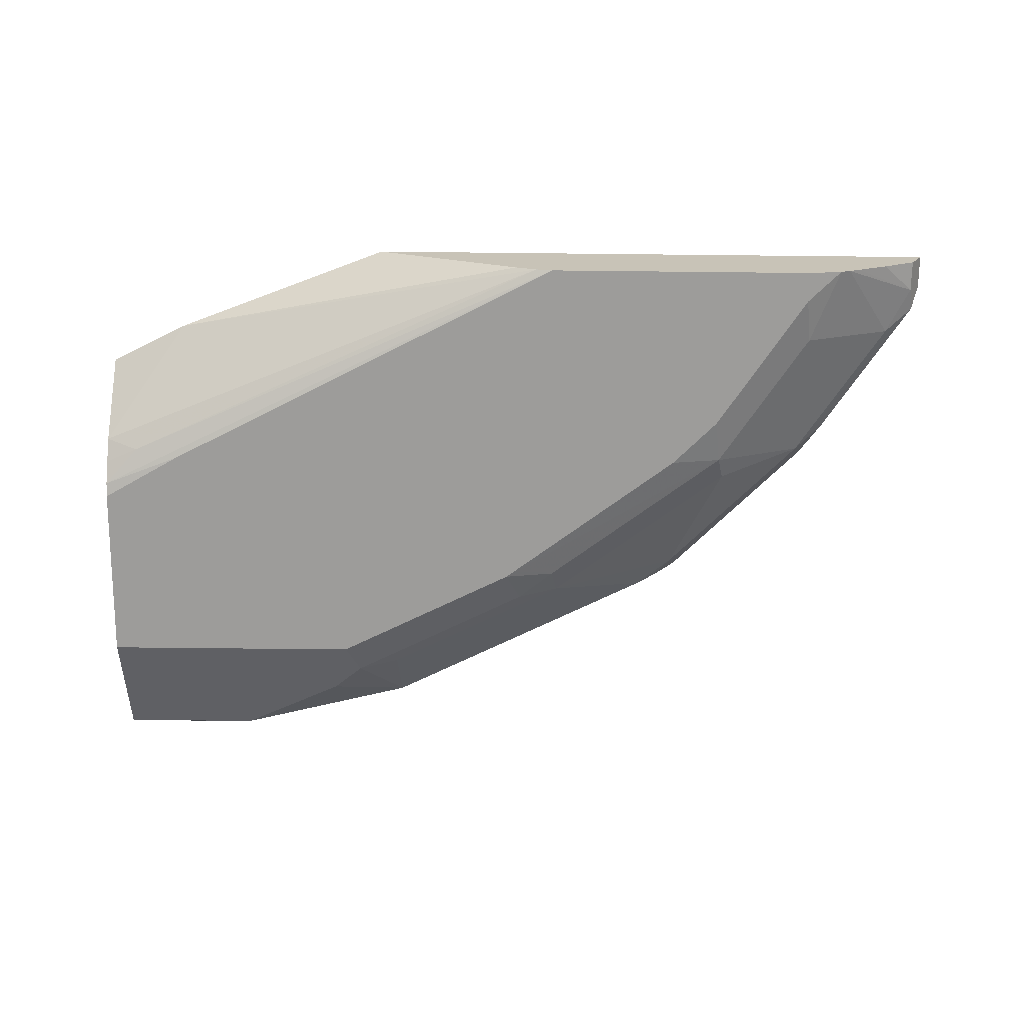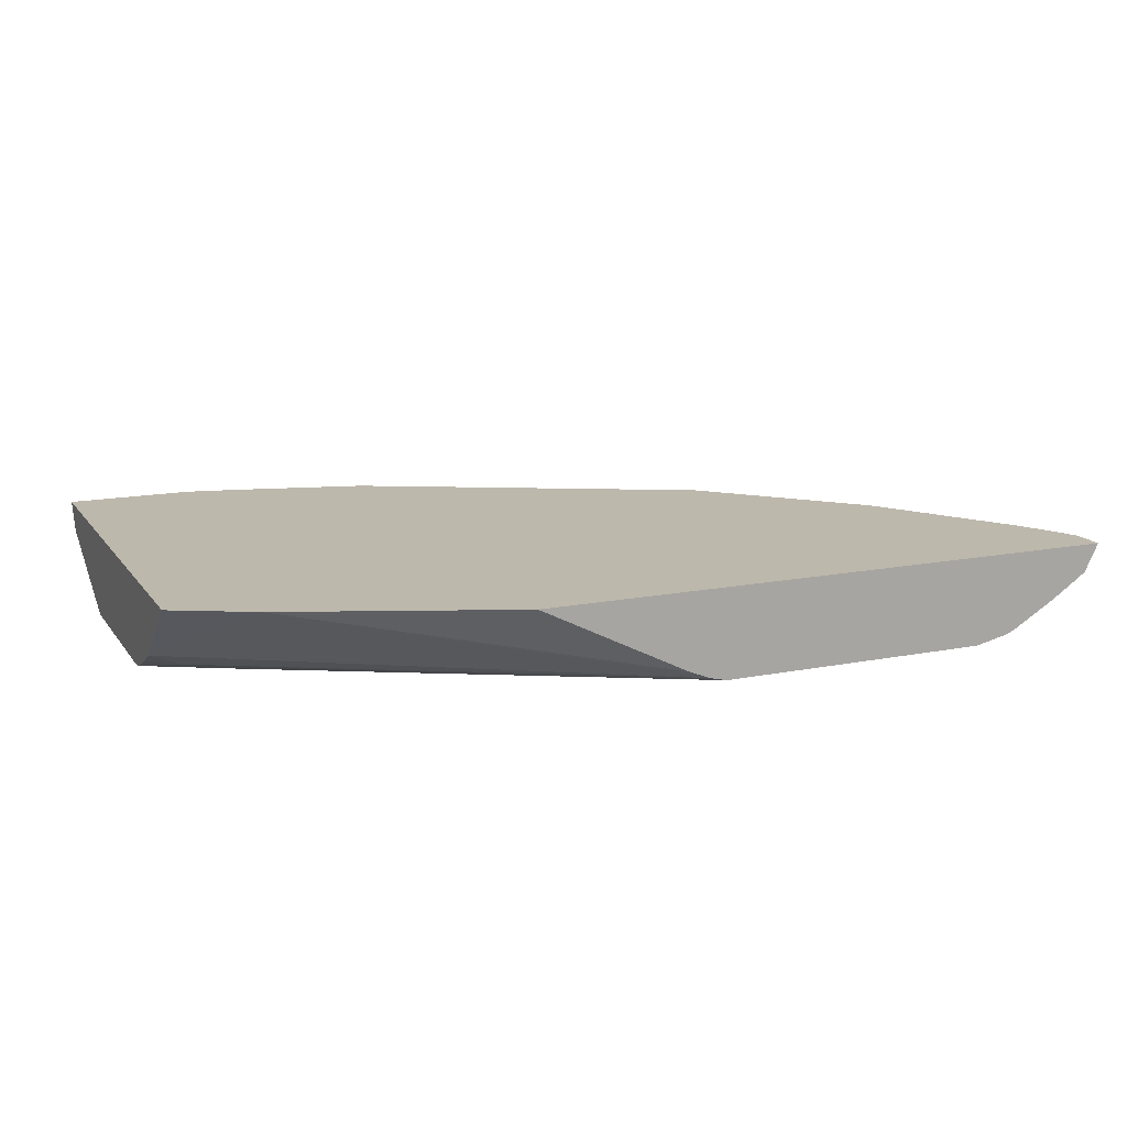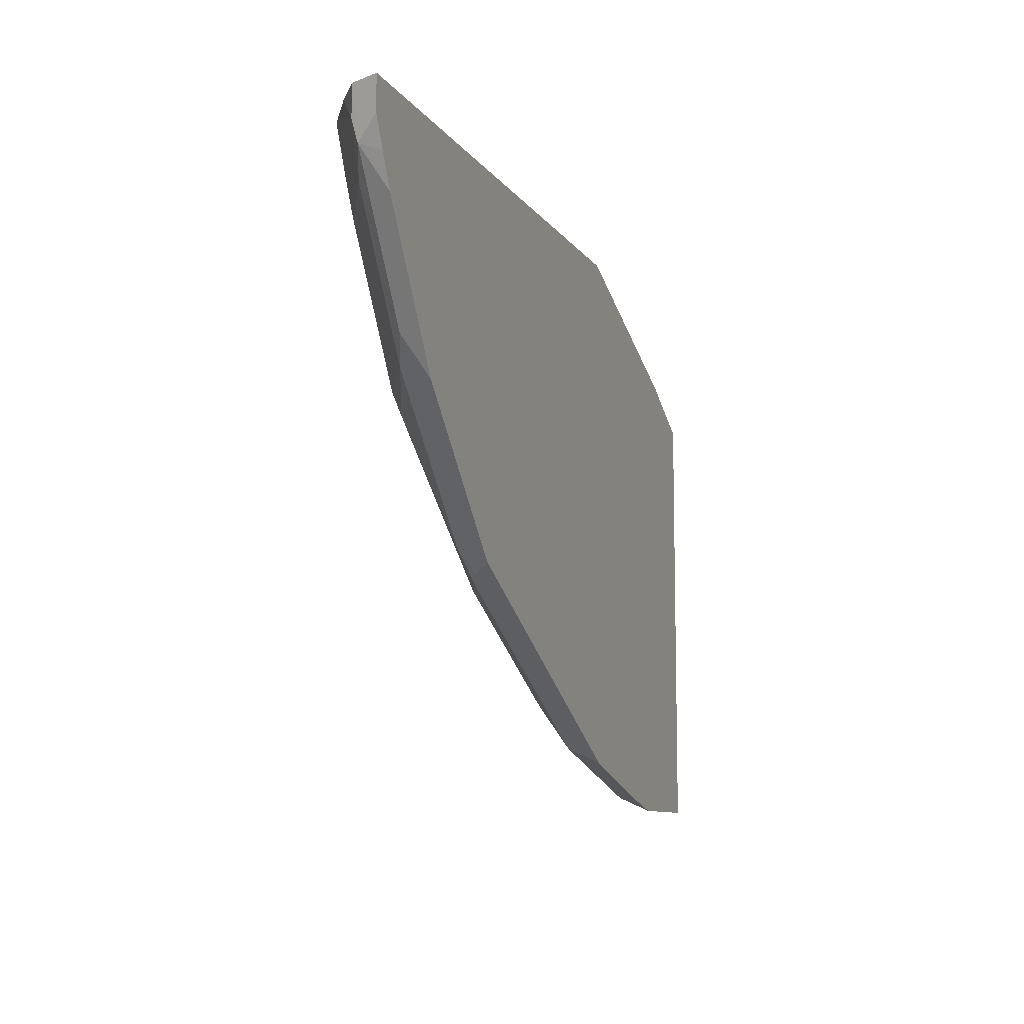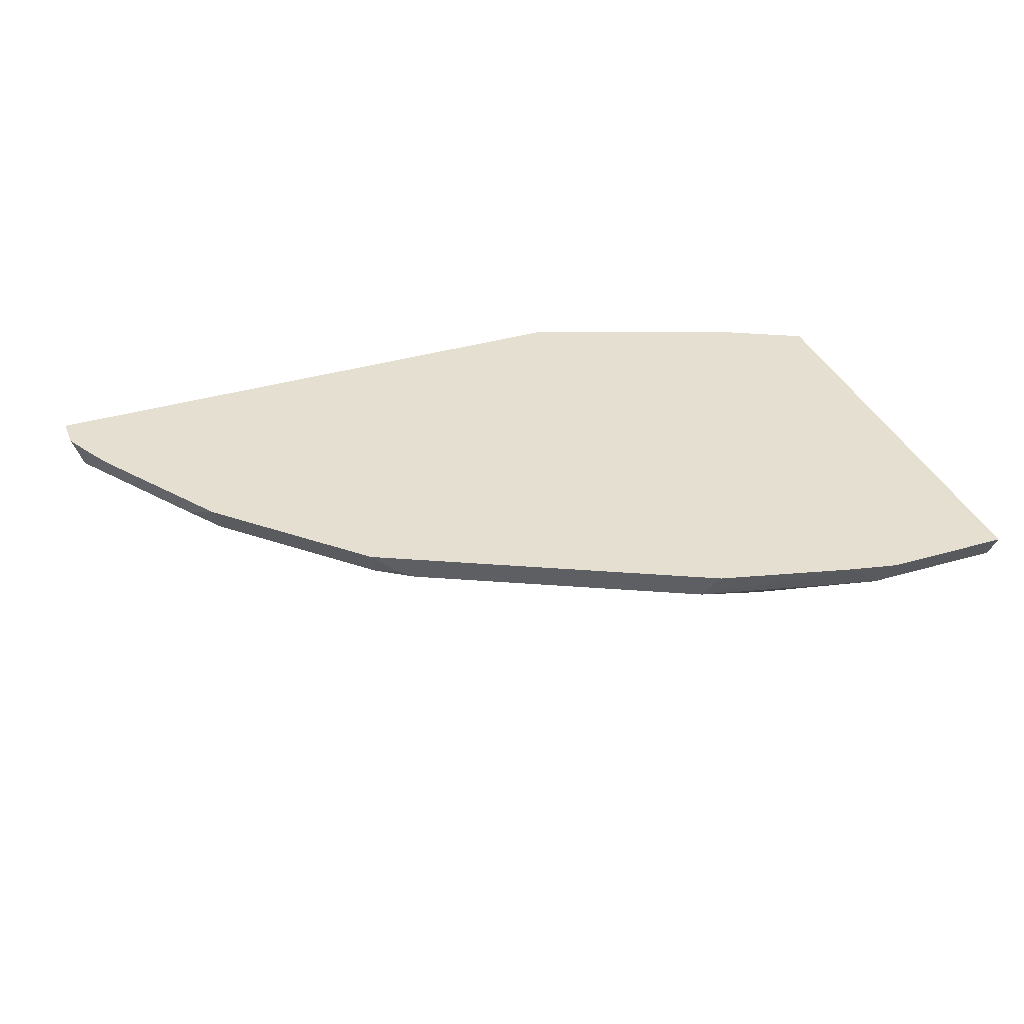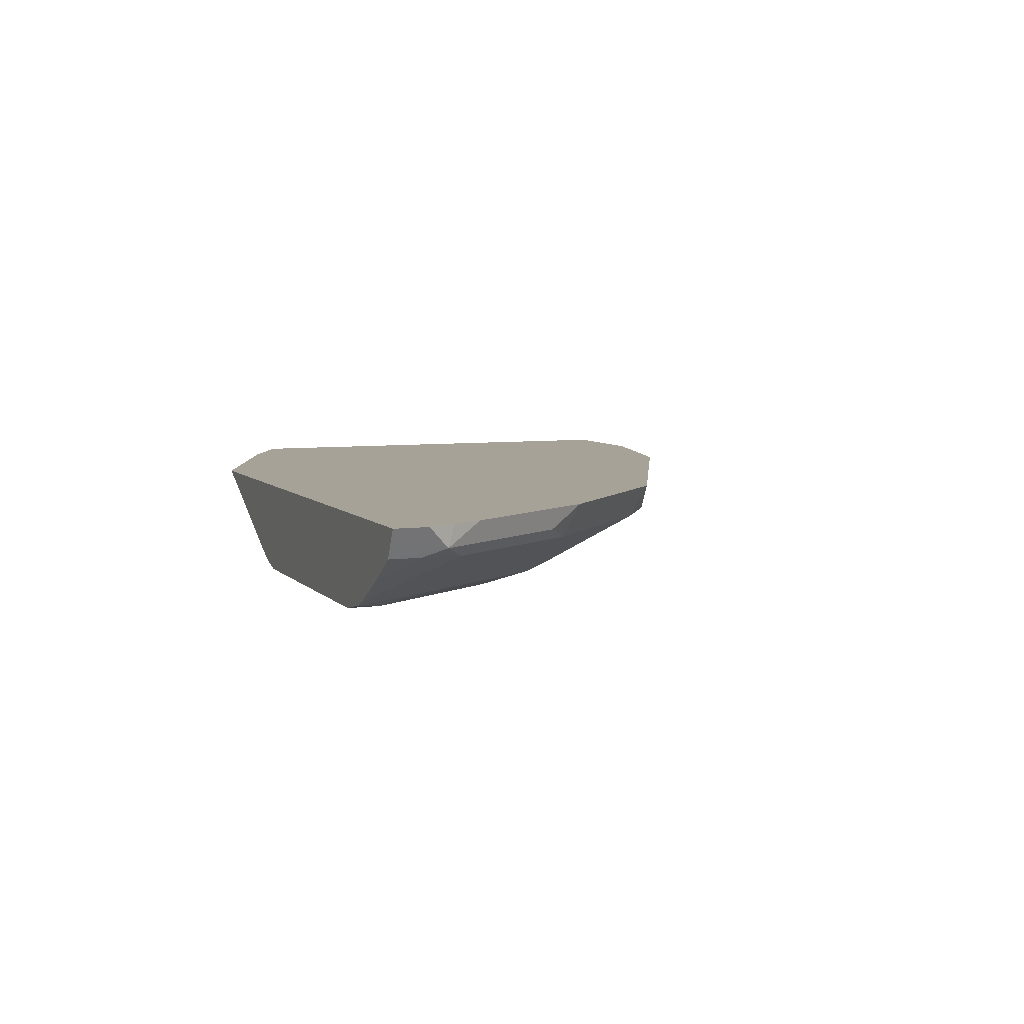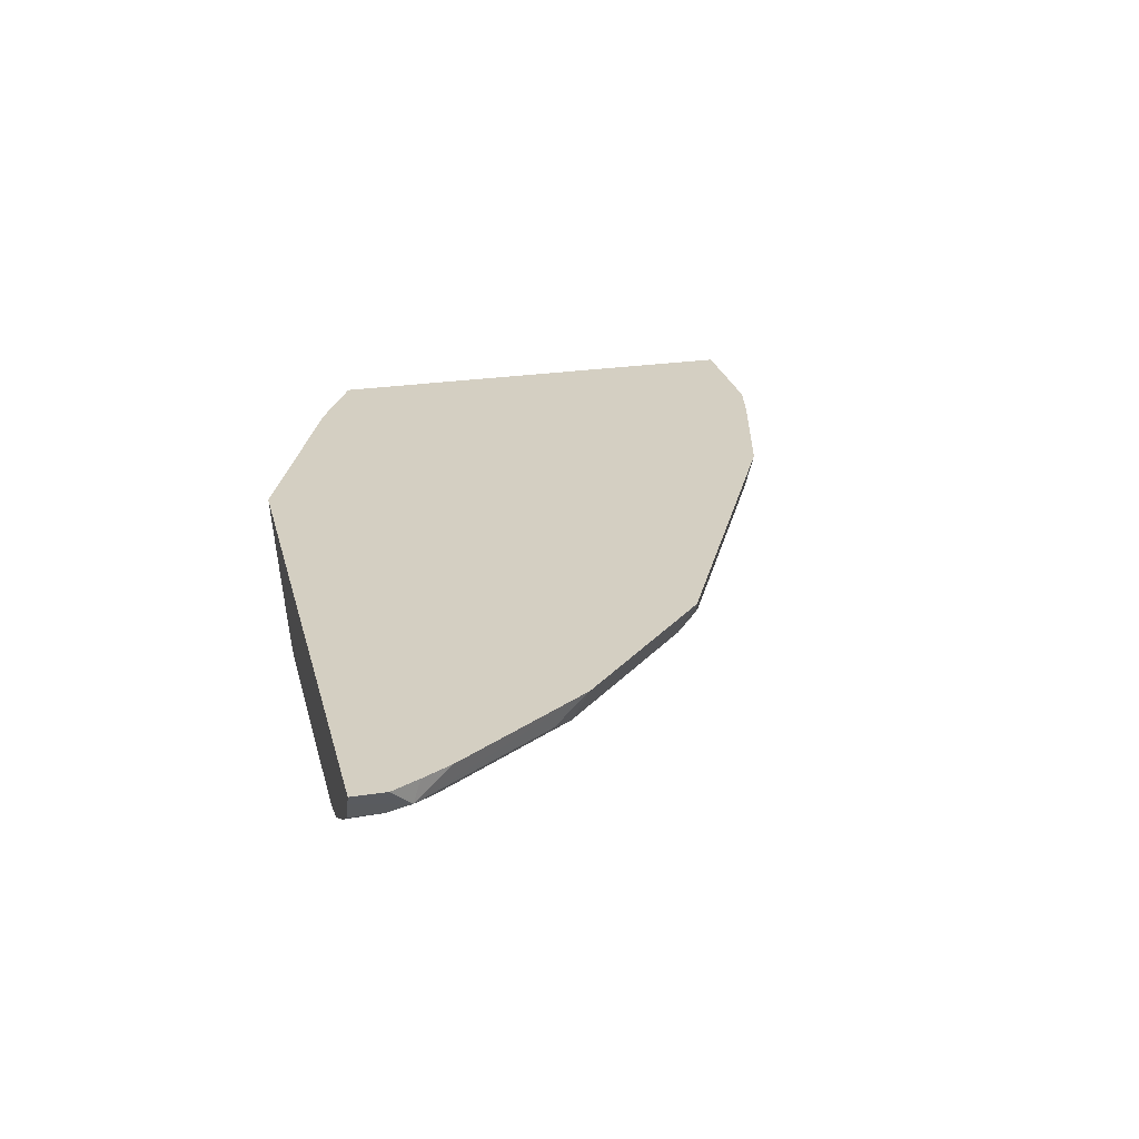
<metadata>
{"format":"obj","ext":"obj","renderer":"f3d","projection":"perspective","resolution":1024,"background":"white","views":[{"elev":-70.3,"azim":-0.6,"up":"+Y"},{"elev":14.9,"azim":-23.1,"up":"+Y"},{"elev":-9.3,"azim":109.7,"up":"+Z"},{"elev":36.6,"azim":159.1,"up":"+Y"},{"elev":6.4,"azim":68.2,"up":"+Y"},{"elev":25.8,"azim":76.4,"up":"+Y"}]}
</metadata>
<code>
v 0.009993 -0.5417 -0.791
v 0.009993 -0.5639 -0.7799
v 0.009993 -0.5417 -0.4355
v 0.1089 -0.5417 -0.791
v 0.009993 -0.566 -0.7759
v 0.12 -0.5639 -0.7799
v 0.009993 -0.5913 -0.4937
v 0.07204 -0.5417 -0.4039
v 0.1464 -0.5417 -0.7827
v 0.009993 -0.5759 -0.7559
v 0.108 -0.5759 -0.7559
v 0.1489 -0.5417 -0.782
v 0.264 -0.5639 -0.7439
v 0.204 -0.5879 -0.7319
v 0.228 -0.5999 -0.7079
v 0.216 -0.6119 -0.6839
v 0.009993 -0.6008 -0.5114
v 0.03602 -0.6029 -0.4995
v 0.3826 -0.6086 -0.3356
v 0.2483 -0.5417 -0.3356
v 0.3654 -0.6016 -0.3356
v 0.009993 -0.6119 -0.6839
v 0.2529 -0.5417 -0.755
v 0.261 -0.5939 -0.7019
v 0.298 -0.5417 -0.7325
v 0.3249 -0.5417 -0.719
v 0.4949 -0.5579 -0.6299
v 0.4799 -0.5639 -0.6359
v 0.3 -0.5999 -0.6719
v 0.36 -0.6119 -0.6119
v 0.009993 -0.6094 -0.5287
v 0.3959 -0.6119 -0.3356
v 0.719 -0.5417 -0.3356
v 0.009993 -0.6119 -0.54
v 0.4049 -0.5939 -0.6299
v 0.5139 -0.5417 -0.6245
v 0.5084 -0.5669 -0.6119
v 0.3719 -0.5999 -0.6359
v 0.4004 -0.6029 -0.6119
v 0.5444 -0.6029 -0.504
v 0.5039 -0.6119 -0.504
v 0.07204 -0.6119 -0.504
v 0.6119 -0.6119 -0.3356
v 0.7154 -0.5489 -0.3356
v 0.7109 -0.5579 -0.378
v 0.719 -0.5417 -0.3617
v 0.5489 -0.5939 -0.522
v 0.5154 -0.5417 -0.6231
v 0.5514 -0.5417 -0.5871
v 0.5804 -0.5669 -0.54
v 0.6164 -0.5669 -0.504
v 0.6164 -0.6029 -0.396
v 0.5399 -0.6119 -0.468
v 0.6119 -0.6119 -0.36
v 0.6393 -0.6058 -0.3356
v 0.7079 -0.5639 -0.3356
v 0.7082 -0.5417 -0.3834
v 0.7079 -0.5639 -0.36
v 0.6884 -0.5669 -0.396
v 0.6389 -0.5579 -0.486
v 0.6234 -0.5417 -0.5152
v 0.6954 -0.5417 -0.4072
v 0.6471 -0.602 -0.3356
v 0.6809 -0.582 -0.3356
v 0.6553 -0.5971 -0.3356
f 29 38 30
f 28 37 35
f 30 38 39
f 29 35 38
f 30 39 40
f 35 37 47
f 31 34 42
f 31 42 32
f 33 44 45
f 33 45 46
f 35 47 40
f 30 40 41
f 27 37 28
f 19 44 33
f 26 36 27
f 24 35 29
f 24 28 35
f 19 20 21
f 19 33 20
f 19 56 44
f 19 64 56
f 19 65 64
f 19 63 65
f 19 55 63
f 19 43 55
f 19 32 43
f 35 40 39
f 18 32 19
f 27 36 37
f 35 39 38
f 45 59 51
f 37 48 49
f 18 31 32
f 58 63 59
f 58 65 63
f 58 64 65
f 56 64 58
f 52 54 53
f 52 55 54
f 52 63 55
f 52 59 63
f 51 61 60
f 50 61 51
f 47 50 51
f 45 62 57
f 45 61 62
f 45 60 61
f 45 51 60
f 45 58 59
f 45 56 58
f 45 57 46
f 44 56 45
f 43 54 55
f 40 53 41
f 40 52 53
f 40 59 52
f 40 51 59
f 40 47 51
f 37 50 47
f 37 61 50
f 37 49 61
f 36 48 37
f 17 31 18
f 1 9 4
f 16 42 34
f 4 9 6
f 3 7 8
f 2 6 5
f 1 6 2
f 1 4 6
f 1 12 9
f 1 23 12
f 1 25 23
f 1 26 25
f 1 36 26
f 1 48 36
f 1 49 48
f 1 61 49
f 5 6 11
f 1 62 61
f 1 46 57
f 1 33 46
f 1 20 33
f 1 8 20
f 1 3 8
f 1 7 3
f 1 17 7
f 1 31 17
f 1 34 31
f 1 22 34
f 1 10 22
f 1 5 10
f 1 2 5
f 16 34 22
f 5 11 10
f 1 57 62
f 6 12 13
f 6 9 12
f 16 32 42
f 16 43 32
f 16 54 43
f 16 53 54
f 16 41 53
f 16 30 41
f 16 29 30
f 15 24 29
f 13 28 24
f 13 27 28
f 13 26 27
f 13 25 26
f 13 23 25
f 15 29 16
f 13 24 15
f 6 13 14
f 13 15 14
f 6 14 15
f 6 15 16
f 6 16 11
f 7 18 19
f 7 17 18
f 8 19 21
f 8 21 20
f 10 11 16
f 10 16 22
f 12 23 13
f 7 19 8

</code>
